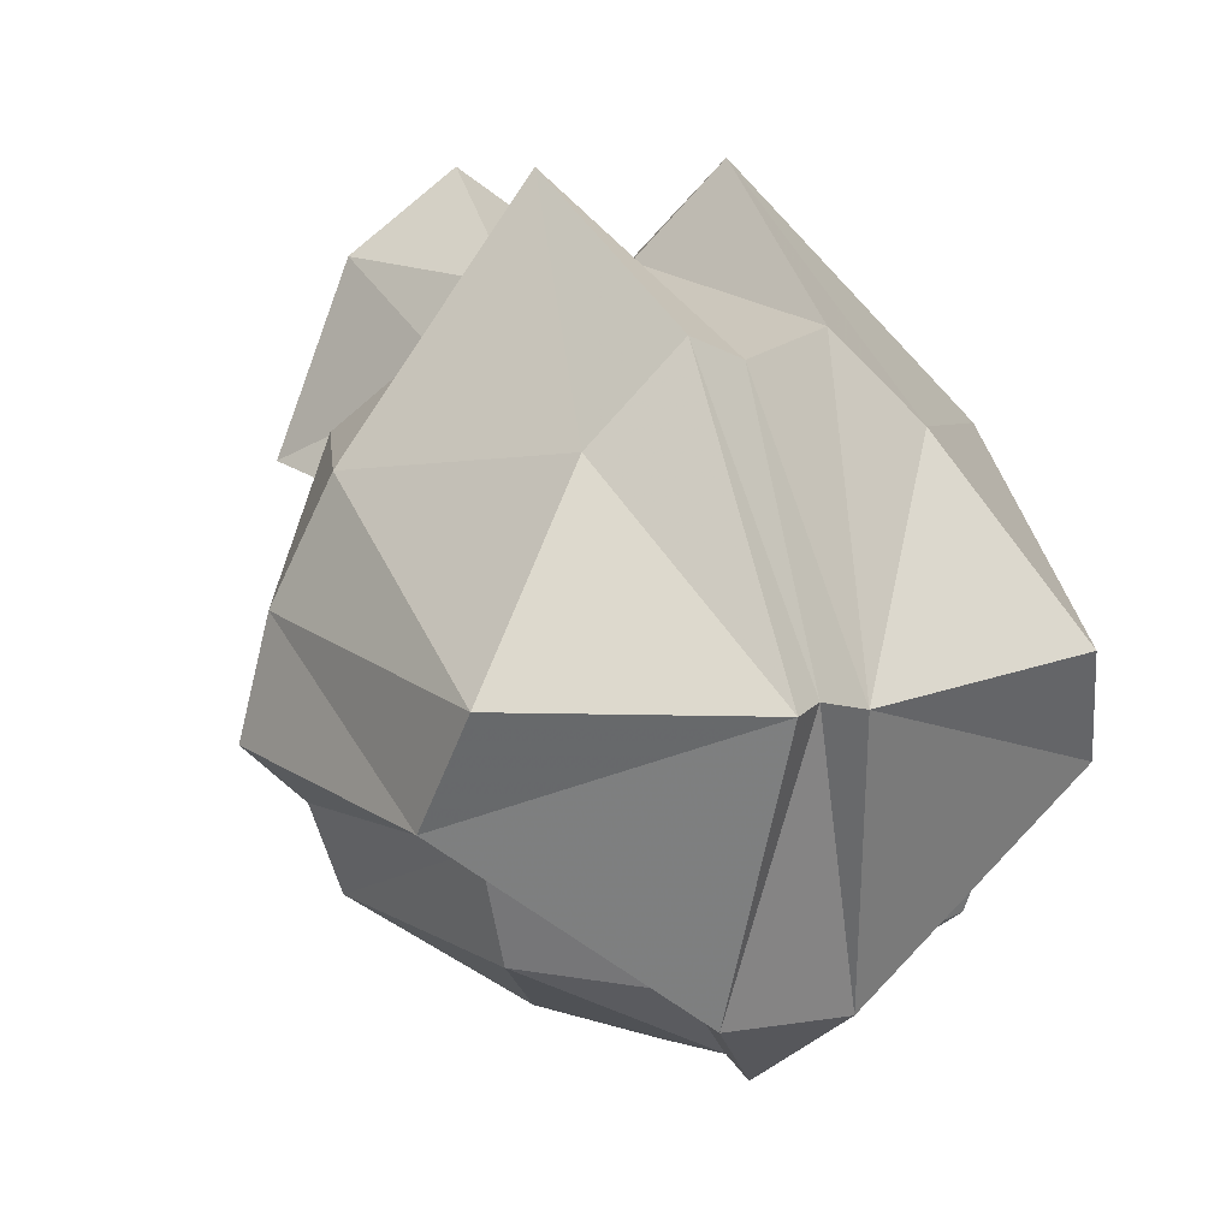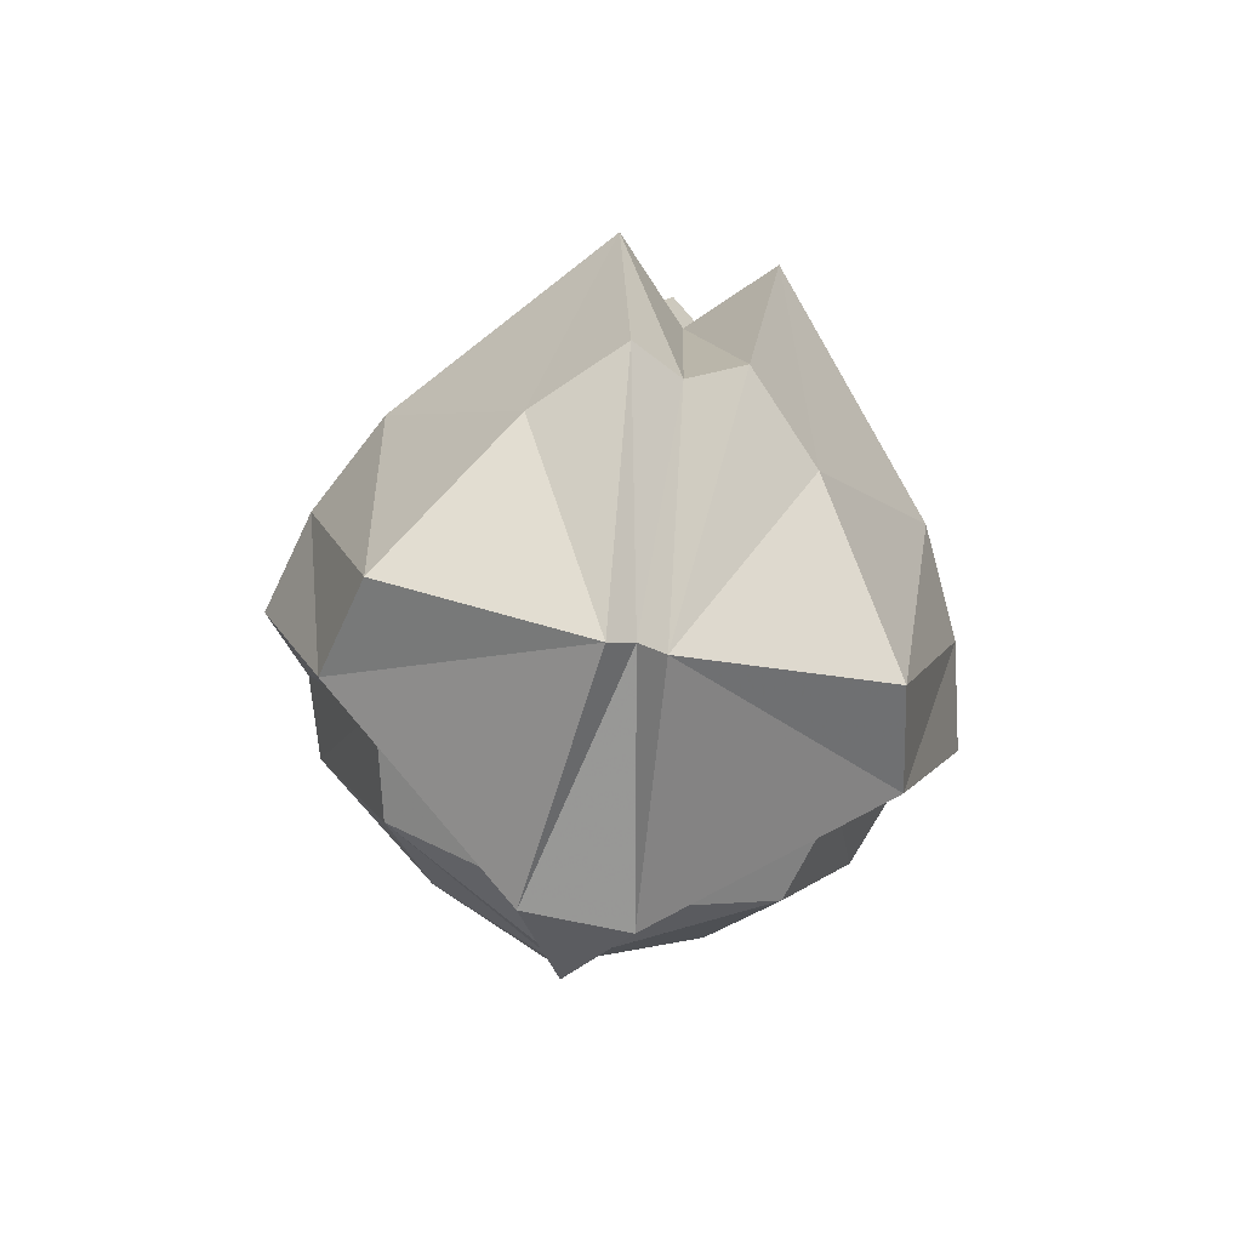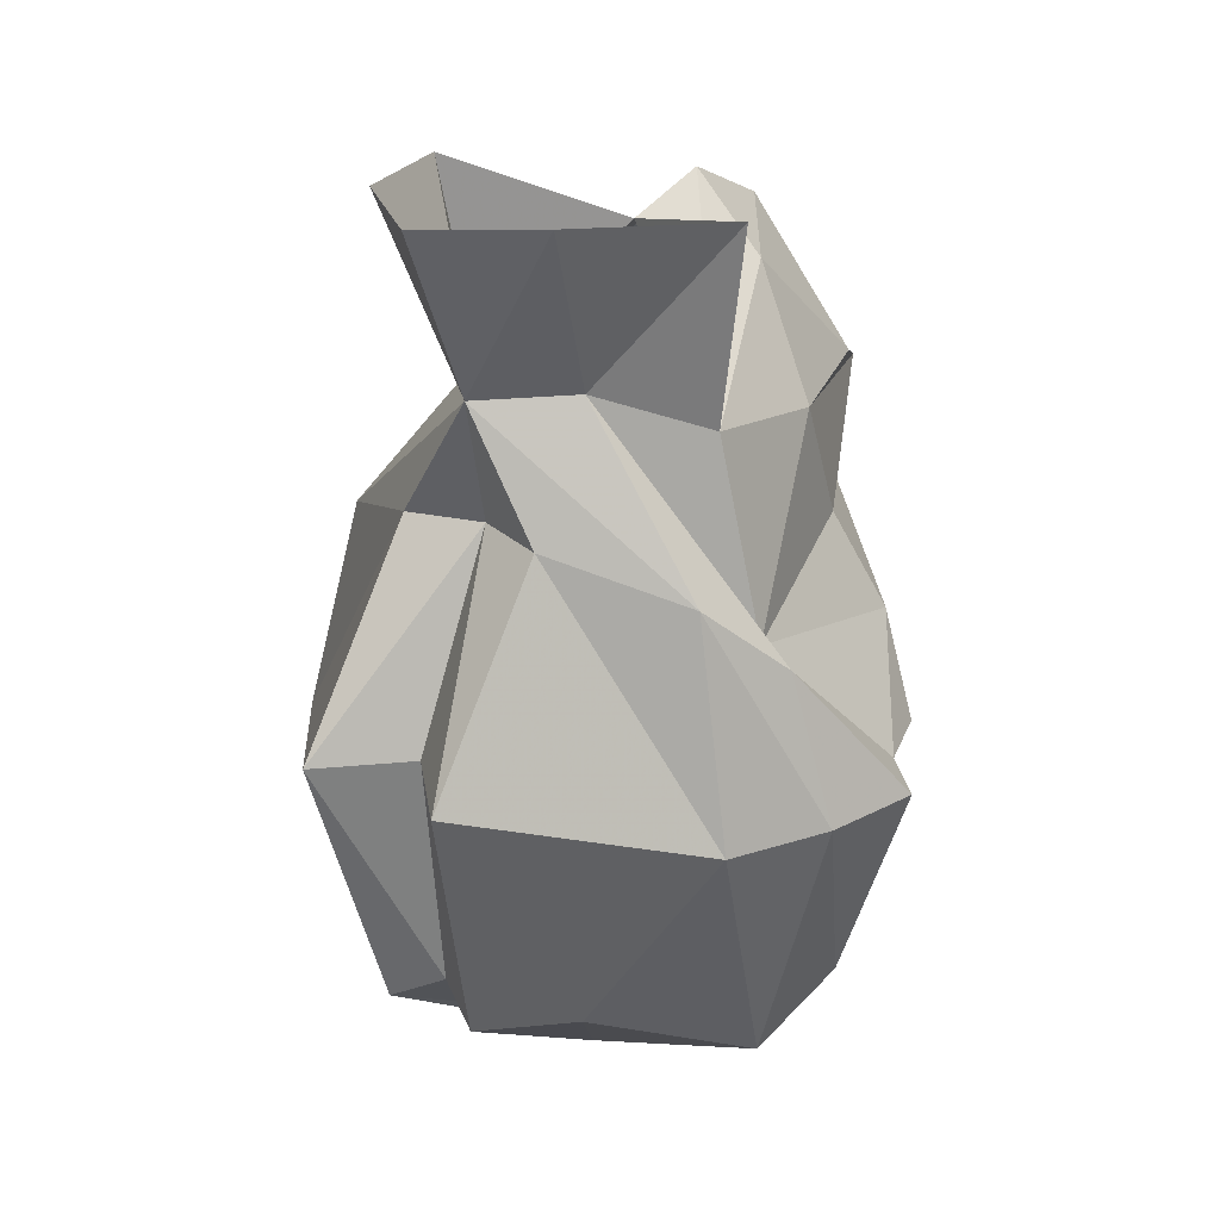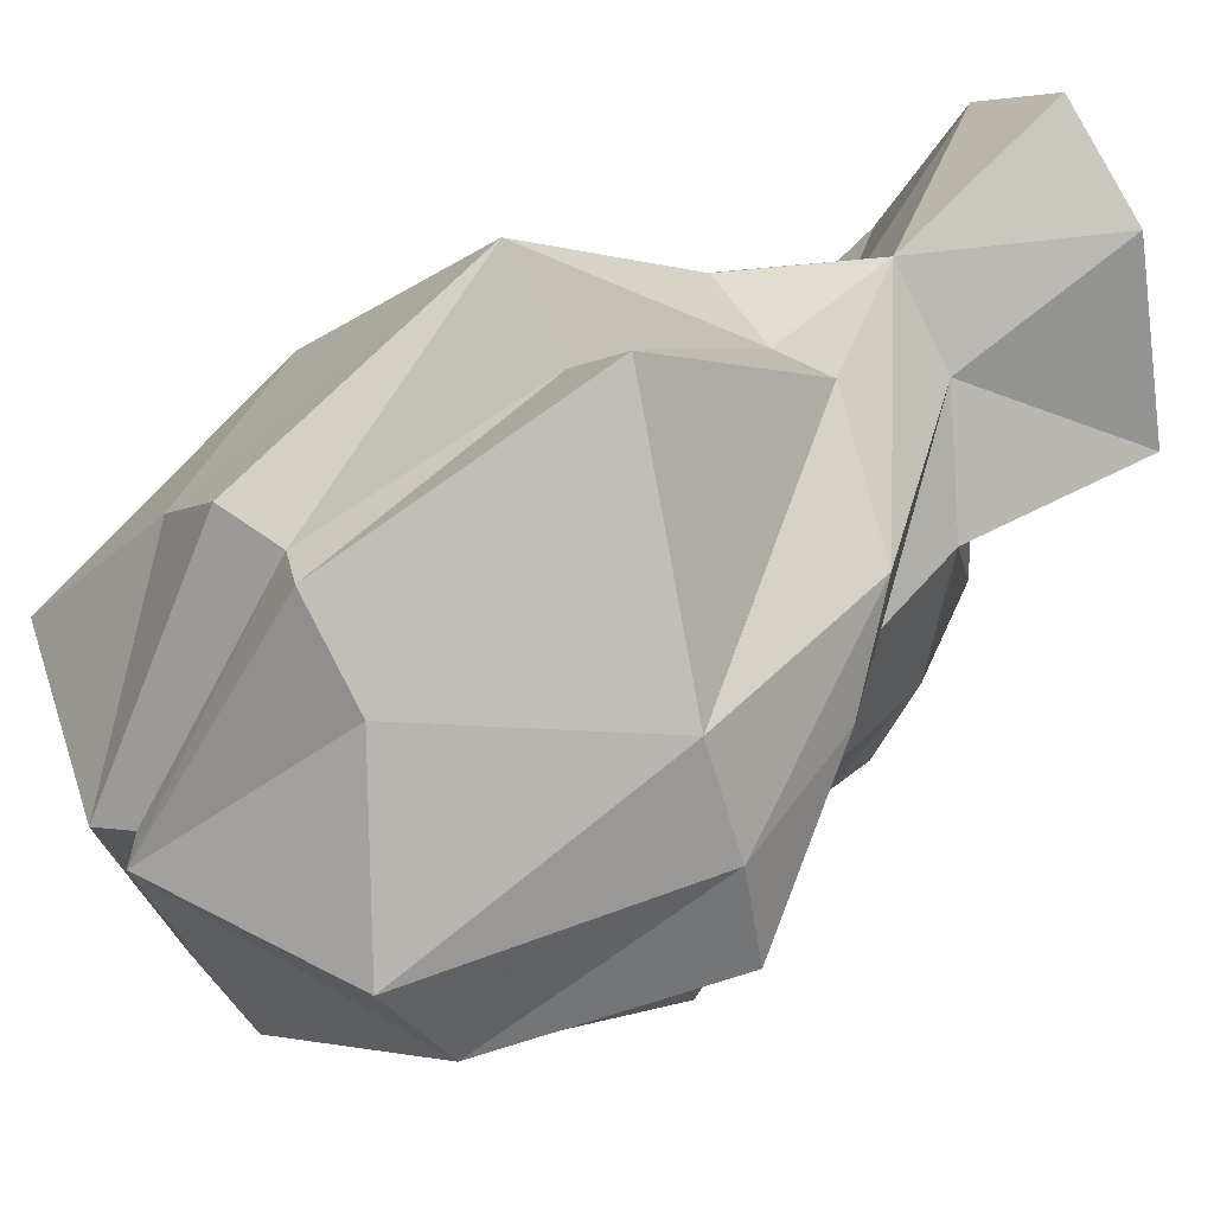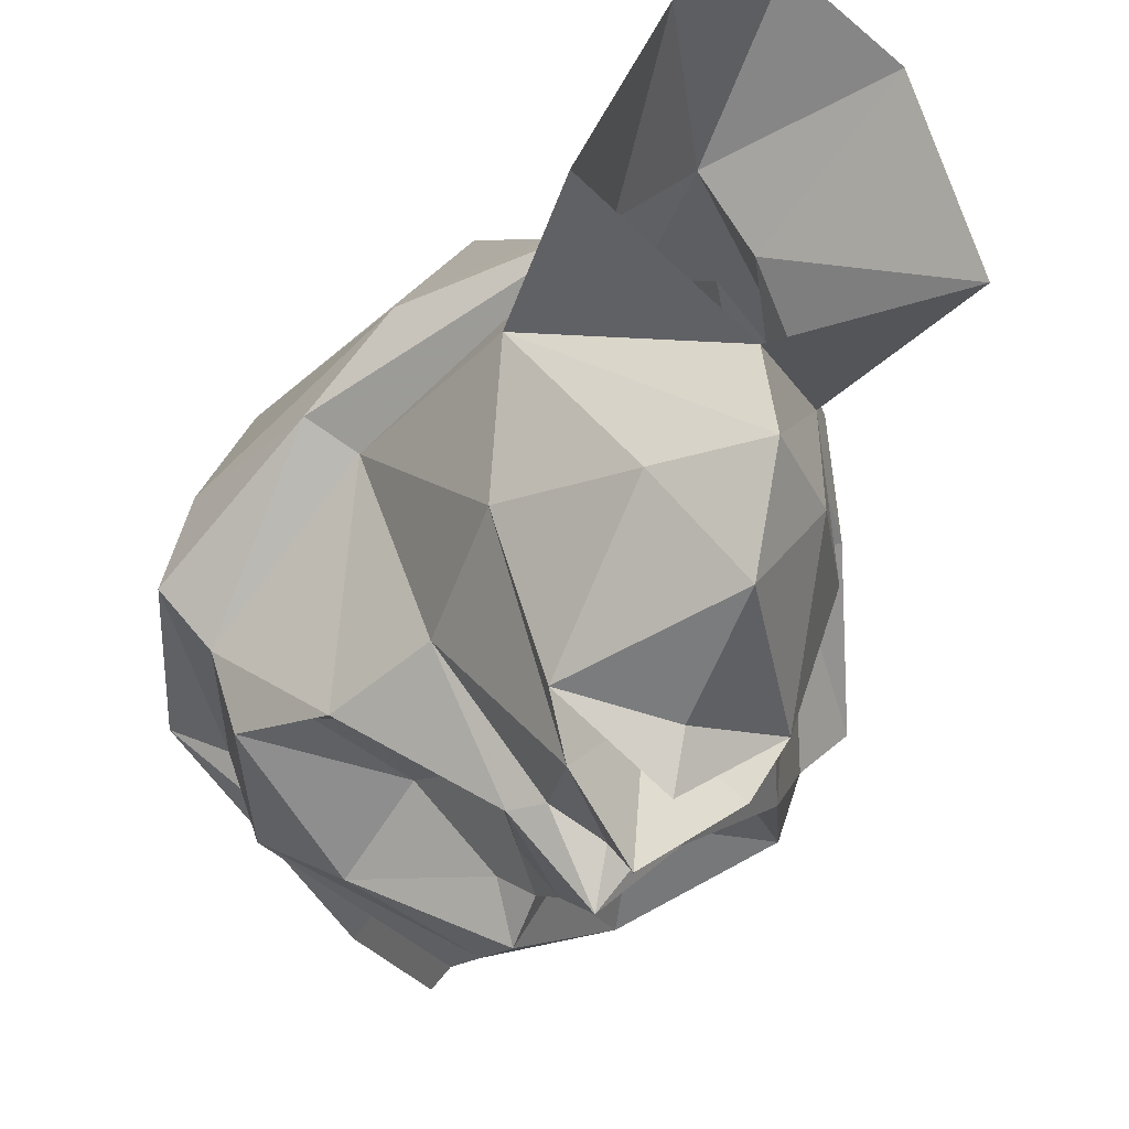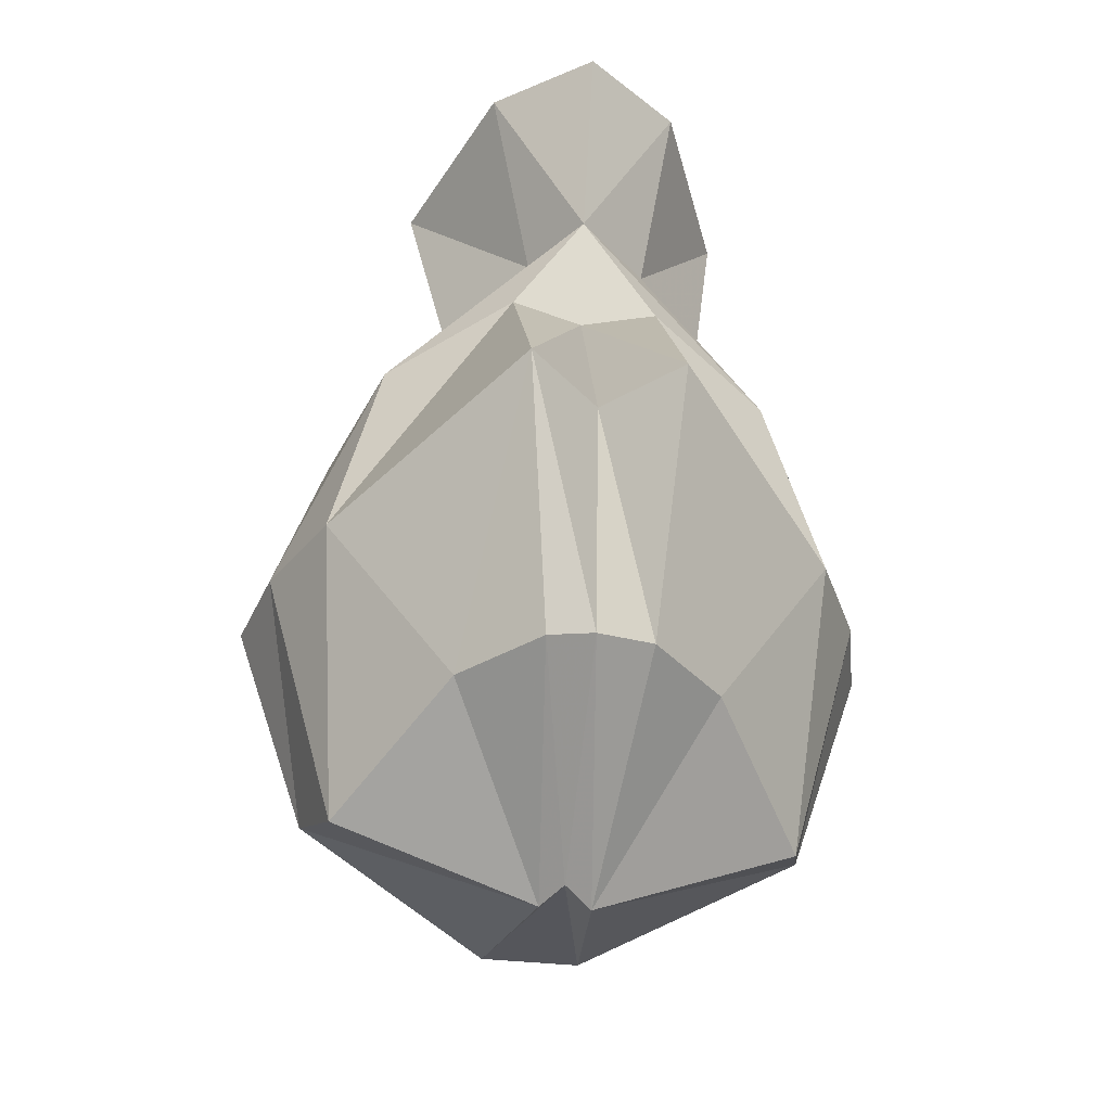
<metadata>
{"format":"obj","ext":"obj","renderer":"f3d","projection":"perspective","resolution":1024,"background":"white","views":[{"elev":16.3,"azim":-17.9,"up":"+Z"},{"elev":-79.8,"azim":-11.5,"up":"+Y"},{"elev":26.4,"azim":36.5,"up":"+Y"},{"elev":48.5,"azim":51.4,"up":"+Z"},{"elev":-33.3,"azim":157.7,"up":"+Z"},{"elev":-37.4,"azim":-8.2,"up":"+Y"}]}
</metadata>
<code>
v -0.07812 -1.703 -0.07031
v -0.01562 -1.719 -0.1172
v -0.007812 -1.742 -0.03906
v -0.07031 -1.719 -0.03906
v -0.09375 -1.633 -0.03906
v -0.1016 -1.633 -0.07031
v -0.08594 -1.633 -0.08594
v -0.0625 -1.695 -0.07812
v -0.01562 -1.695 -0.1172
v 0 -1.68 -0.1406
v 0 -1.695 -0.1406
v 0 -1.719 -0.1172
v 0 -1.734 -0.03906
v -0.01562 -1.695 0.03125
v -0.03906 -1.695 0.007812
v -0.07812 -1.633 -0.007812
v -0.0625 -1.562 -0.01562
v -0.07812 -1.586 -0.03906
v -0.0625 -1.586 -0.04688
v -0.0625 -1.602 -0.1172
v -0.07812 -1.633 -0.1094
v -0.05469 -1.688 -0.1094
v 0 -1.656 -0.1484
v 0.05469 -1.688 -0.1094
v 0.01562 -1.695 -0.1172
v 0.01562 -1.719 -0.1172
v 0.007812 -1.742 -0.03906
v 0 -1.688 0.02344
v -0.02344 -1.609 0.05469
v -0.02344 -1.547 0.007812
v 0 -1.508 0.007812
v -0.01562 -1.508 -0.01562
v -0.03906 -1.523 -0.04688
v -0.04688 -1.531 -0.09375
v -0.04688 -1.57 -0.1094
v -0.02344 -1.578 -0.1484
v -0.01562 -1.602 -0.1328
v -0.02344 -1.602 -0.125
v -0.05469 -1.602 -0.1172
v -0.0625 -1.617 -0.1094
v -0.03125 -1.625 -0.1172
v -0.03906 -1.656 -0.1328
v 0 -1.633 -0.1562
v 0.03906 -1.656 -0.1328
v 0.07812 -1.633 -0.1094
v 0.0625 -1.695 -0.07812
v 0.07812 -1.703 -0.07031
v 0.07031 -1.719 -0.03906
v 0.03906 -1.695 0.007812
v 0.01562 -1.695 0.03125
v 0 -1.609 0.03125
v 0 -1.547 0
v 0.02344 -1.547 0.007812
v 0.0625 -1.562 -0.01562
v 0.02344 -1.508 -0.01562
v 0.03125 -1.453 0.007812
v 0 -1.453 0.03125
v -0.03125 -1.453 0.007812
v -0.05469 -1.461 -0.04688
v 0 -1.477 -0.07031
v 0 -1.469 -0.1016
v -0.02344 -1.492 -0.1016
v -0.03125 -1.531 -0.1406
v -0.02344 -1.539 -0.1562
v -0.01562 -1.57 -0.1484
v 0 -1.578 -0.1719
v 0 -1.602 -0.1562
v -0.007812 -1.609 -0.1406
v -0.007812 -1.625 -0.1406
v -0.01562 -1.609 -0.1328
v 0.09375 -1.633 -0.03906
v 0.1016 -1.633 -0.07031
v 0.07812 -1.586 -0.03906
v 0.07812 -1.633 -0.007812
v 0.08594 -1.633 -0.08594
v 0.0625 -1.586 -0.04688
v 0.02344 -1.609 0.05469
v 0.0625 -1.602 -0.1172
v 0.04688 -1.57 -0.1094
v 0.04688 -1.531 -0.09375
v 0.04688 -1.523 -0.04688
v 0.05469 -1.461 -0.04688
v 0.02344 -1.492 -0.1016
v 0 -1.484 -0.1328
v 0 -1.523 -0.1484
v 0 -1.531 -0.1641
v 0 -1.547 -0.1328
v 0 -1.555 -0.1719
v 0 -1.57 -0.1562
v 0.01562 -1.57 -0.1484
v 0.02344 -1.578 -0.1484
v 0.007812 -1.609 -0.1406
v 0 -1.617 -0.1484
v 0.01562 -1.602 -0.1328
v 0.01562 -1.609 -0.1328
v 0.007812 -1.625 -0.1406
v 0.05469 -1.602 -0.1172
v 0.02344 -1.602 -0.125
v 0.03125 -1.625 -0.1172
v 0.0625 -1.617 -0.1094
v 0.02344 -1.539 -0.1562
v 0.03125 -1.531 -0.1406
f 1 2 3
f 1 3 4
f 1 4 5
f 1 5 6
f 3 14 15
f 3 15 4
f 4 15 16
f 4 16 5
f 14 29 15
f 15 29 16
f 26 47 27
f 27 47 48
f 27 48 49
f 27 49 50
f 71 74 48
f 71 48 47
f 71 47 72
f 74 49 48
f 49 74 77
f 49 77 50
f 1 6 7
f 1 7 8
f 1 8 2
f 2 8 9
f 2 9 10
f 2 10 11
f 2 13 3
f 3 13 14
f 6 18 19
f 6 19 7
f 10 25 11
f 11 25 26
f 13 26 27
f 13 27 28
f 13 28 14
f 14 28 29
f 18 32 19
f 25 46 47
f 25 47 26
f 27 50 28
f 28 50 51
f 28 51 29
f 29 51 52
f 29 52 30
f 30 52 31
f 31 52 53
f 72 47 46
f 72 46 75
f 72 75 73
f 73 75 76
f 73 76 55
f 50 77 51
f 51 77 52
f 52 77 53
f 2 11 12
f 2 12 13
f 5 16 17
f 5 17 18
f 5 18 6
f 11 26 12
f 12 26 13
f 16 29 30
f 16 30 17
f 17 30 31
f 17 31 32
f 17 32 18
f 31 53 54
f 31 54 55
f 71 72 73
f 71 73 54
f 71 54 74
f 73 55 54
f 53 77 74
f 53 74 54
f 7 19 20
f 7 20 21
f 7 21 8
f 8 21 22
f 10 22 23
f 10 23 24
f 19 34 35
f 19 35 20
f 21 42 22
f 22 42 23
f 23 42 43
f 23 43 44
f 23 44 24
f 24 44 45
f 24 45 46
f 31 55 56
f 31 56 57
f 31 57 58
f 31 58 32
f 32 58 59
f 32 59 33
f 33 59 60
f 34 63 64
f 34 64 35
f 35 64 65
f 45 75 46
f 75 45 78
f 75 78 76
f 76 78 79
f 76 79 80
f 55 81 82
f 55 82 56
f 60 82 81
f 64 88 89
f 64 89 65
f 101 102 80
f 101 80 79
f 101 79 90
f 101 90 89
f 101 89 88
f 8 22 9
f 9 22 10
f 10 24 25
f 24 46 25
f 19 32 33
f 19 33 34
f 20 35 36
f 20 36 37
f 33 62 34
f 34 62 63
f 35 65 36
f 36 66 67
f 36 67 68
f 36 68 37
f 76 80 81
f 76 81 55
f 66 91 67
f 67 91 92
f 94 92 91
f 94 91 78
f 90 79 91
f 91 79 78
f 102 83 80
f 80 83 81
f 20 37 38
f 20 38 39
f 20 39 21
f 21 39 40
f 21 40 41
f 21 41 42
f 33 60 61
f 33 61 62
f 37 68 69
f 37 69 70
f 37 70 38
f 60 81 61
f 61 81 83
f 61 83 84
f 61 84 62
f 62 84 63
f 63 84 85
f 69 42 41
f 69 41 70
f 94 95 96
f 94 96 92
f 94 78 97
f 94 97 98
f 94 98 95
f 95 99 96
f 96 99 44
f 99 100 45
f 99 45 44
f 102 85 84
f 102 84 83
f 78 45 100
f 78 100 97
f 36 65 66
f 63 85 86
f 65 89 66
f 66 89 90
f 66 90 91
f 67 92 93
f 67 93 68
f 68 93 69
f 69 93 43
f 69 43 42
f 96 44 43
f 96 43 93
f 96 93 92
f 102 86 85
f 38 70 41
f 38 41 39
f 39 41 40
f 63 87 64
f 64 87 88
f 95 98 99
f 101 88 87
f 101 87 102
f 97 100 99
f 97 99 98
f 63 86 87
f 102 87 86

</code>
